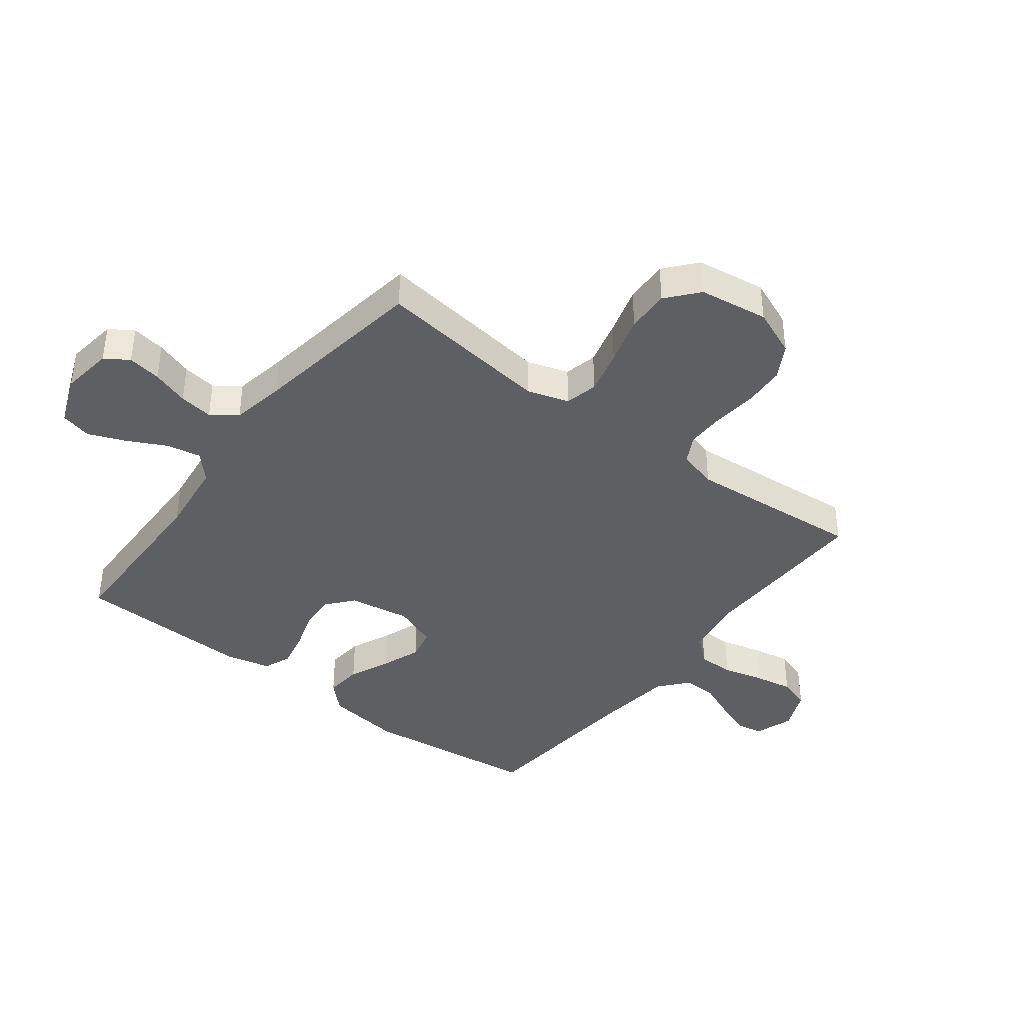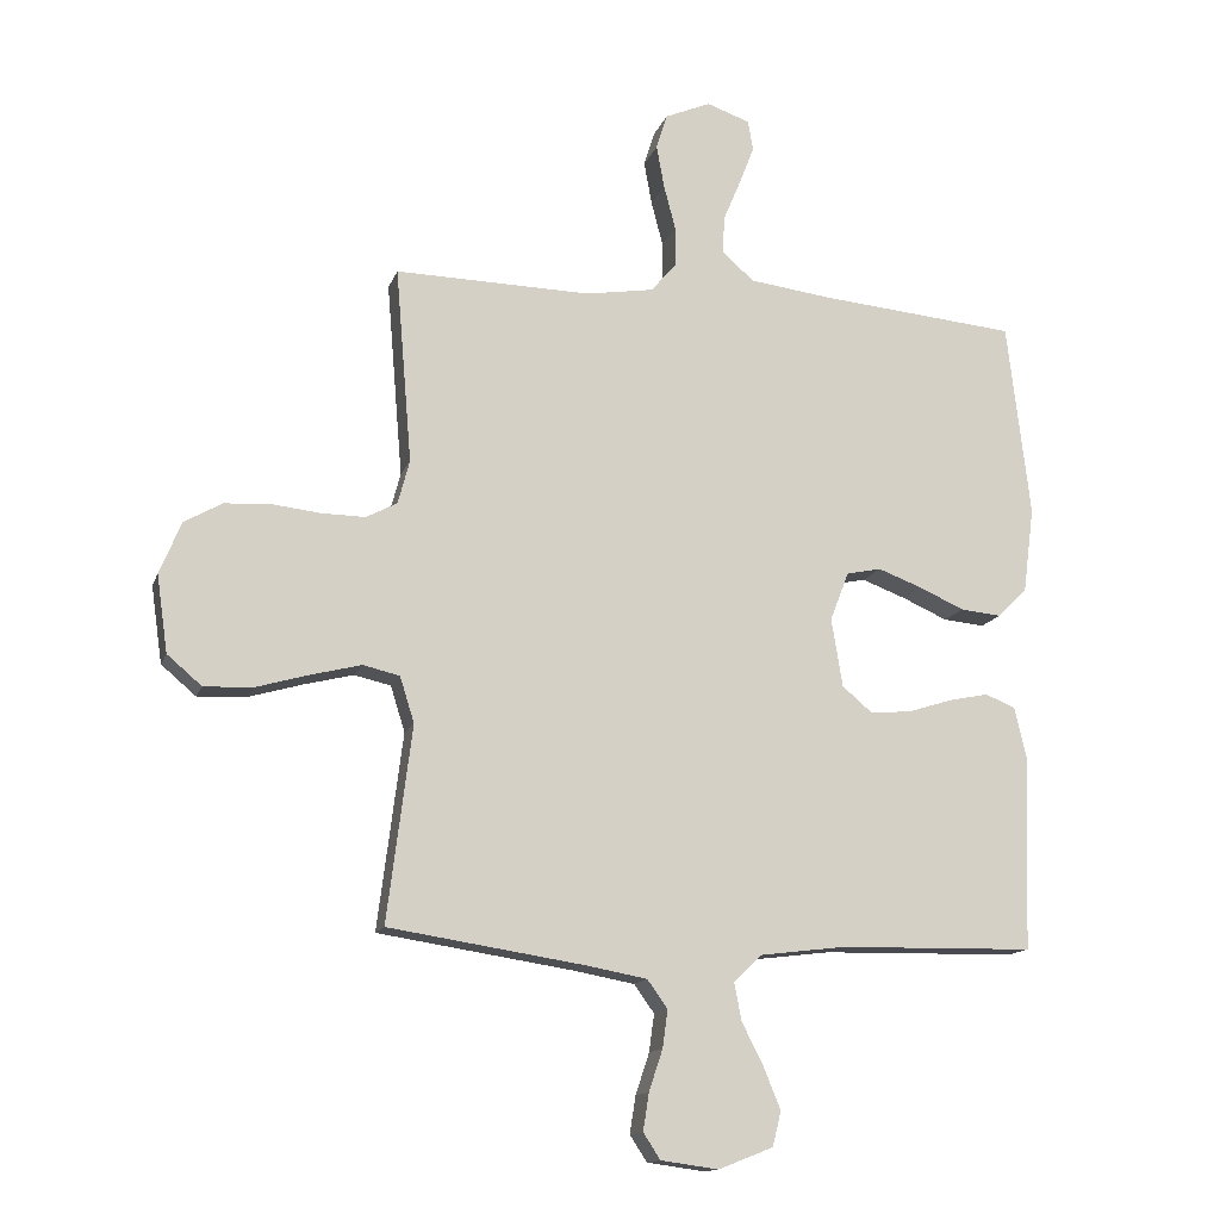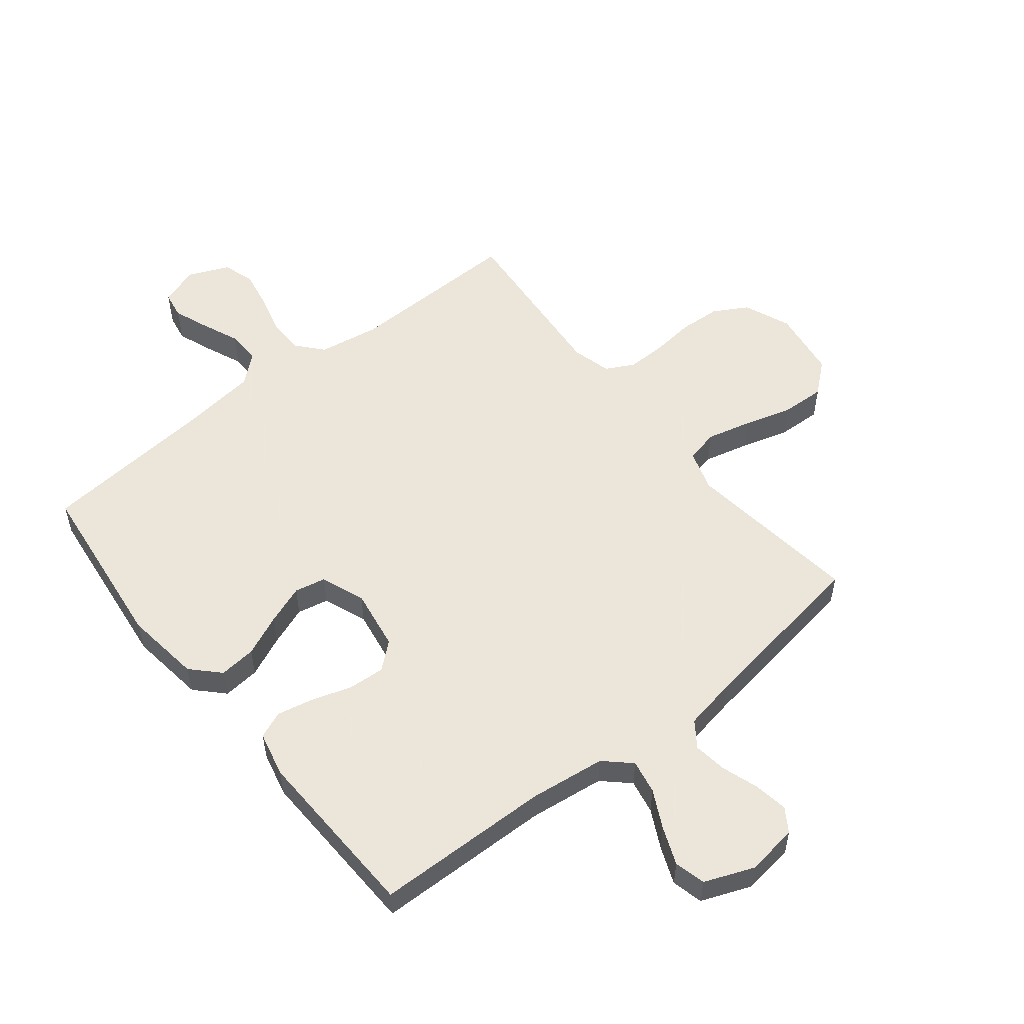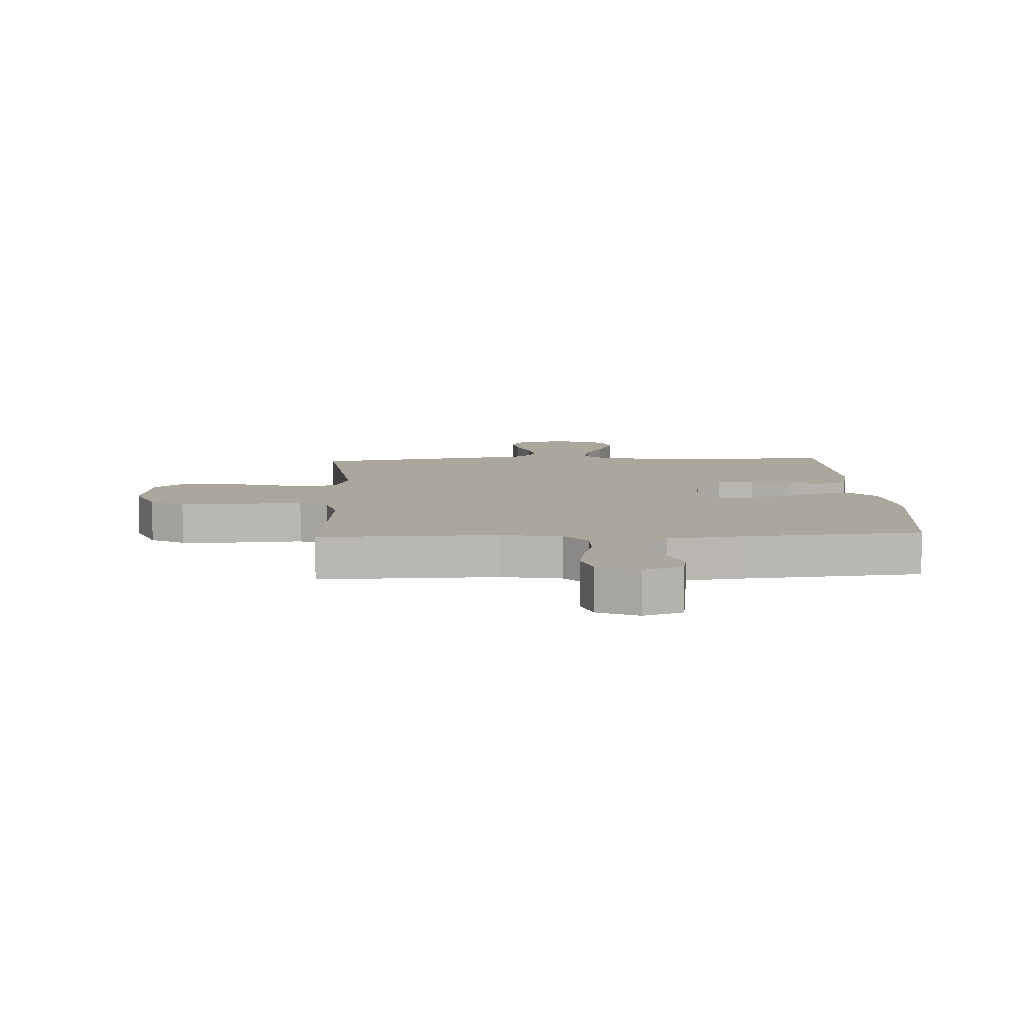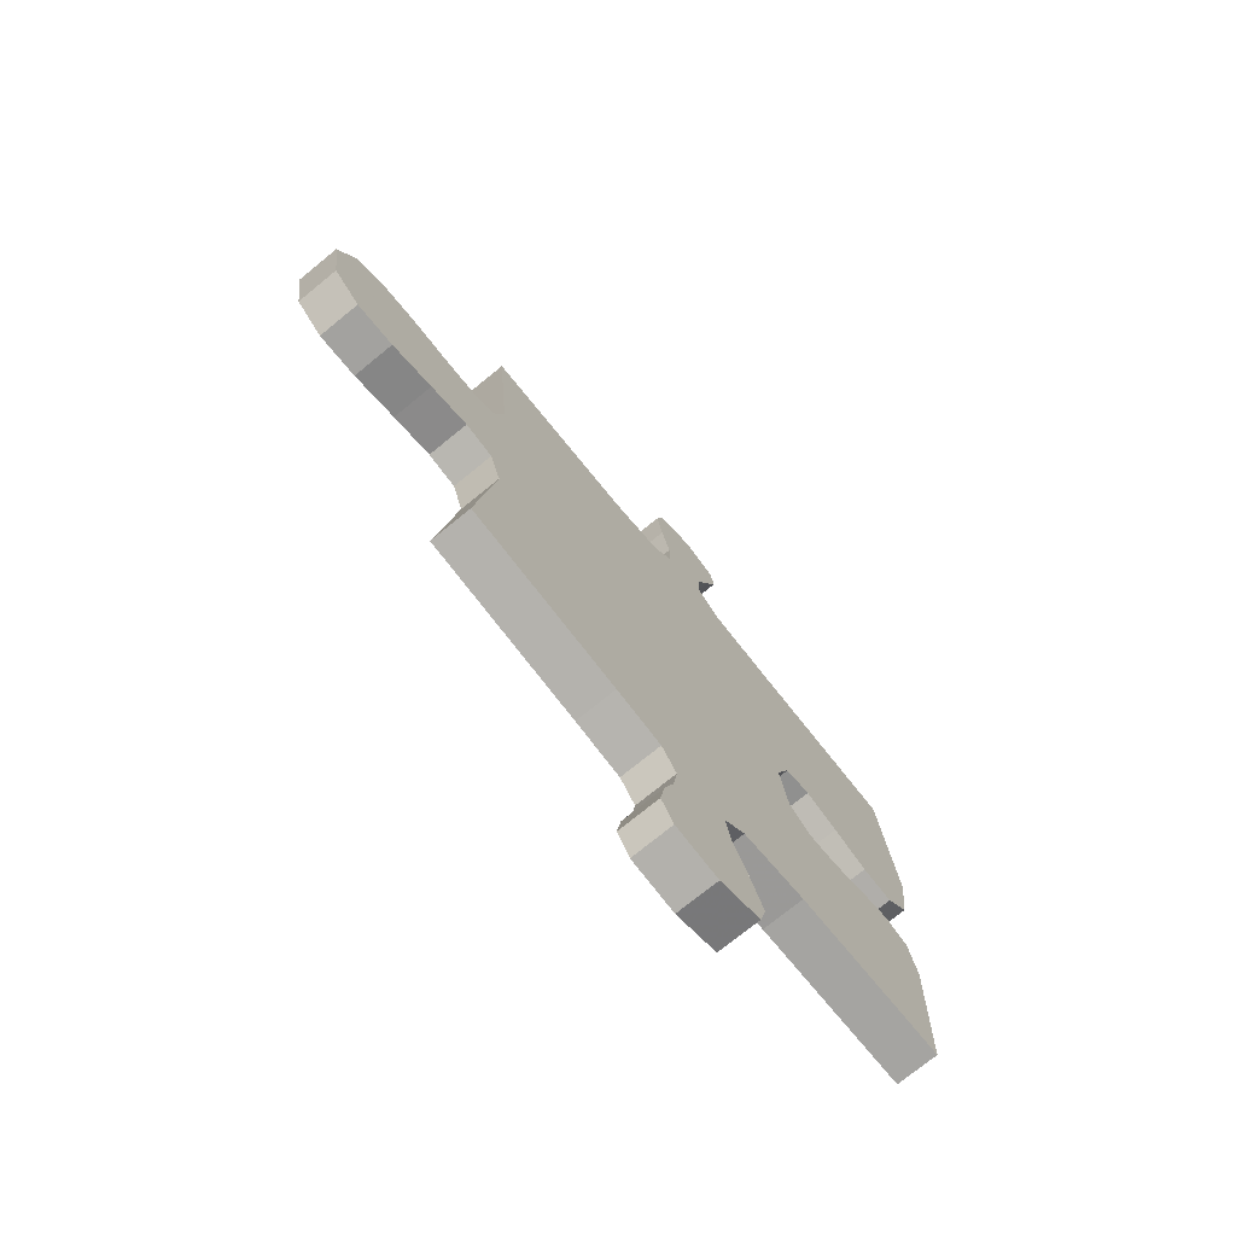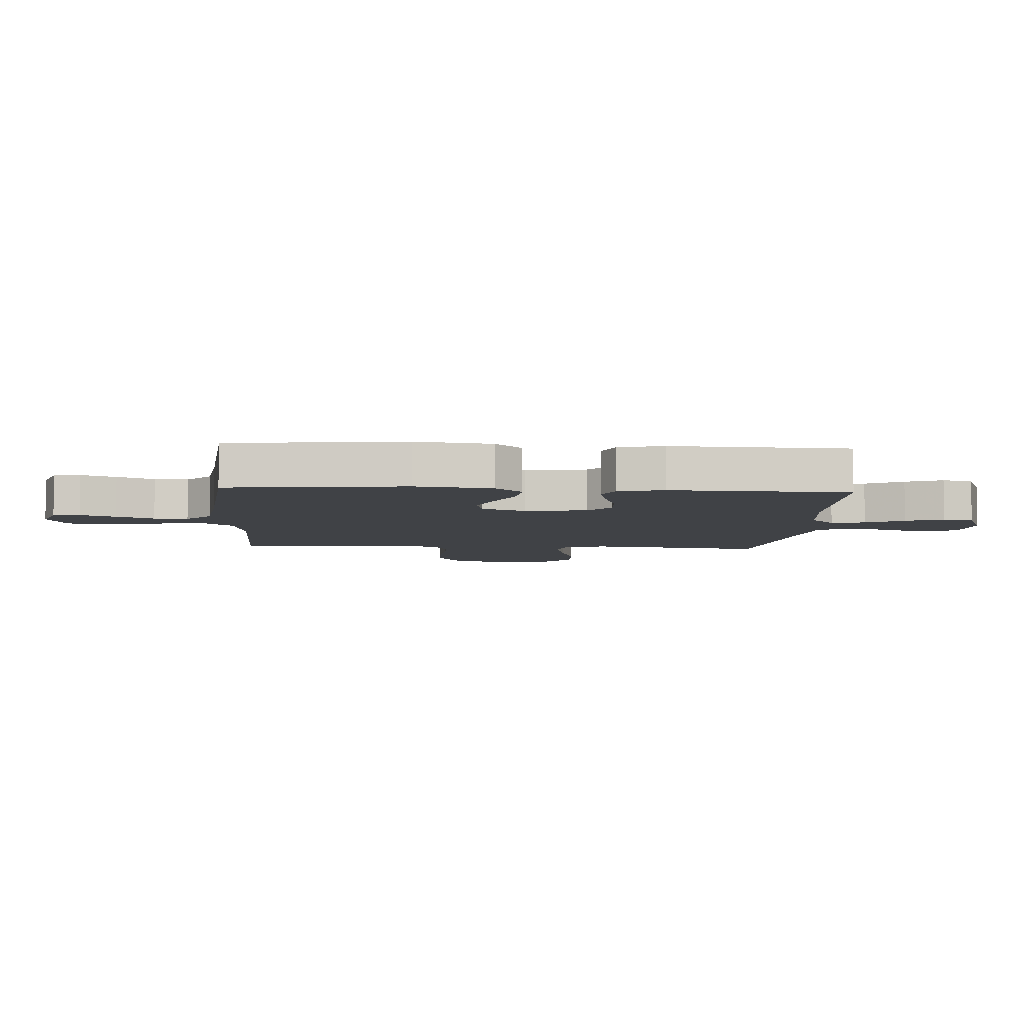
<metadata>
{"format":"obj","ext":"obj","renderer":"f3d","projection":"perspective","resolution":1024,"background":"white","views":[{"elev":-39.9,"azim":-127.4,"up":"+Y"},{"elev":-13.9,"azim":-15.6,"up":"+Z"},{"elev":54.2,"azim":141.4,"up":"+Y"},{"elev":8.4,"azim":-2.8,"up":"+Y"},{"elev":-74.2,"azim":-50.8,"up":"+Z"},{"elev":-6.1,"azim":86.3,"up":"+Y"}]}
</metadata>
<code>
v -0.5 0.07 -0.5
v -0.462 0.07 -0.2
v -0.484 0.07 -0.13
v -0.54 0.07 -0.117
v -0.616 0.07 -0.136
v -0.699 0.07 -0.16
v -0.773 0.07 -0.163
v -0.826 0.07 -0.118
v -0.843 0.07 0
v -0.81 0.07 0.08
v -0.752 0.07 0.113
v -0.681 0.07 0.117
v -0.607 0.07 0.109
v -0.541 0.07 0.108
v -0.493 0.07 0.133
v -0.475 0.07 0.2
v -0.5 0.07 0.5
v -0.2 0.07 0.494
v -0.096 0.07 0.511
v -0.057 0.07 0.556
v -0.057 0.07 0.617
v -0.075 0.07 0.686
v -0.087 0.07 0.752
v -0.07 0.07 0.806
v 0 0.07 0.836
v 0.066 0.07 0.813
v 0.074 0.07 0.767
v 0.051 0.07 0.707
v 0.024 0.07 0.643
v 0.022 0.07 0.585
v 0.071 0.07 0.543
v 0.2 0.07 0.527
v 0.5 0.07 0.5
v 0.535 0.07 0.2
v 0.518 0.07 0.07
v 0.473 0.07 0.024
v 0.41 0.07 0.03
v 0.34 0.07 0.061
v 0.273 0.07 0.086
v 0.22 0.07 0.075
v 0.191 0.07 0
v 0.208 0.07 -0.105
v 0.253 0.07 -0.143
v 0.316 0.07 -0.139
v 0.384 0.07 -0.117
v 0.446 0.07 -0.104
v 0.492 0.07 -0.123
v 0.51 0.07 -0.2
v 0.5 0.07 -0.5
v 0.2 0.07 -0.506
v 0.071 0.07 -0.522
v 0.027 0.07 -0.563
v 0.038 0.07 -0.621
v 0.071 0.07 -0.686
v 0.097 0.07 -0.75
v 0.084 0.07 -0.803
v 0 0.07 -0.836
v -0.088 0.07 -0.824
v -0.114 0.07 -0.784
v -0.105 0.07 -0.727
v -0.084 0.07 -0.664
v -0.076 0.07 -0.606
v -0.107 0.07 -0.563
v -0.2 0.07 -0.546
v -0.5 0 -0.5
v -0.462 0 -0.2
v -0.484 0 -0.13
v -0.54 0 -0.117
v -0.616 0 -0.136
v -0.699 0 -0.16
v -0.773 0 -0.163
v -0.826 0 -0.118
v -0.843 0 0
v -0.81 0 0.08
v -0.752 0 0.113
v -0.681 0 0.117
v -0.607 0 0.109
v -0.541 0 0.108
v -0.493 0 0.133
v -0.475 0 0.2
v -0.5 0 0.5
v -0.2 0 0.494
v -0.096 0 0.511
v -0.057 0 0.556
v -0.057 0 0.617
v -0.075 0 0.686
v -0.087 0 0.752
v -0.07 0 0.806
v 0 0 0.836
v 0.066 0 0.813
v 0.074 0 0.767
v 0.051 0 0.707
v 0.024 0 0.643
v 0.022 0 0.585
v 0.071 0 0.543
v 0.2 0 0.527
v 0.5 0 0.5
v 0.535 0 0.2
v 0.518 0 0.07
v 0.473 0 0.024
v 0.41 0 0.03
v 0.34 0 0.061
v 0.273 0 0.086
v 0.22 0 0.075
v 0.191 0 0
v 0.208 0 -0.105
v 0.253 0 -0.143
v 0.316 0 -0.139
v 0.384 0 -0.117
v 0.446 0 -0.104
v 0.492 0 -0.123
v 0.51 0 -0.2
v 0.5 0 -0.5
v 0.2 0 -0.506
v 0.071 0 -0.522
v 0.027 0 -0.563
v 0.038 0 -0.621
v 0.071 0 -0.686
v 0.097 0 -0.75
v 0.084 0 -0.803
v 0 0 -0.836
v -0.088 0 -0.824
v -0.114 0 -0.784
v -0.105 0 -0.727
v -0.084 0 -0.664
v -0.076 0 -0.606
v -0.107 0 -0.563
v -0.2 0 -0.546
f 59 60 61
f 58 59 61
f 57 58 61
f 56 57 61
f 55 56 61
f 54 55 61
f 53 54 61
f 52 53 61 62
f 51 52 62 63
f 48 49 50
f 47 48 50
f 46 47 50
f 45 46 50
f 44 45 50
f 43 44 50 51
f 51 63 64
f 43 51 64
f 42 43 64
f 36 37 38
f 35 36 38
f 34 35 38
f 33 34 38
f 32 33 38
f 31 32 38 39
f 30 31 39 40
f 27 28 29
f 26 27 29
f 25 26 29
f 24 25 29
f 23 24 29
f 22 23 29
f 21 22 29
f 20 21 29 30
f 30 40 41
f 20 30 41
f 19 20 41
f 16 17 18
f 41 42 64
f 19 41 64
f 18 19 64
f 16 18 64
f 15 16 64
f 11 12 13
f 10 11 13
f 9 10 13
f 8 9 13
f 7 8 13
f 6 7 13
f 5 6 13
f 64 1 2
f 64 2 3
f 15 64 3
f 14 15 3
f 4 5 13 14
f 3 4 14
f 125 124 123
f 125 123 122
f 125 122 121
f 125 121 120
f 125 120 119
f 125 119 118
f 125 118 117
f 126 125 117 116
f 127 126 116 115
f 114 113 112
f 114 112 111
f 114 111 110
f 114 110 109
f 114 109 108
f 115 114 108 107
f 128 127 115
f 128 115 107
f 128 107 106
f 102 101 100
f 102 100 99
f 102 99 98
f 102 98 97
f 102 97 96
f 103 102 96 95
f 104 103 95 94
f 93 92 91
f 93 91 90
f 93 90 89
f 93 89 88
f 93 88 87
f 93 87 86
f 93 86 85
f 94 93 85 84
f 105 104 94
f 105 94 84
f 105 84 83
f 82 81 80
f 128 106 105
f 128 105 83
f 128 83 82
f 128 82 80
f 128 80 79
f 77 76 75
f 77 75 74
f 77 74 73
f 77 73 72
f 77 72 71
f 77 71 70
f 77 70 69
f 66 65 128
f 67 66 128
f 67 128 79
f 67 79 78
f 78 77 69 68
f 78 68 67
f 1 65 66 2
f 2 66 67 3
f 3 67 68 4
f 4 68 69 5
f 5 69 70 6
f 6 70 71 7
f 7 71 72 8
f 8 72 73 9
f 9 73 74 10
f 10 74 75 11
f 11 75 76 12
f 12 76 77 13
f 13 77 78 14
f 14 78 79 15
f 15 79 80 16
f 16 80 81 17
f 17 81 82 18
f 18 82 83 19
f 19 83 84 20
f 20 84 85 21
f 21 85 86 22
f 22 86 87 23
f 23 87 88 24
f 24 88 89 25
f 25 89 90 26
f 26 90 91 27
f 27 91 92 28
f 28 92 93 29
f 29 93 94 30
f 30 94 95 31
f 31 95 96 32
f 32 96 97 33
f 33 97 98 34
f 34 98 99 35
f 35 99 100 36
f 36 100 101 37
f 37 101 102 38
f 38 102 103 39
f 39 103 104 40
f 40 104 105 41
f 41 105 106 42
f 42 106 107 43
f 43 107 108 44
f 44 108 109 45
f 45 109 110 46
f 46 110 111 47
f 47 111 112 48
f 48 112 113 49
f 49 113 114 50
f 50 114 115 51
f 51 115 116 52
f 52 116 117 53
f 53 117 118 54
f 54 118 119 55
f 55 119 120 56
f 56 120 121 57
f 57 121 122 58
f 58 122 123 59
f 59 123 124 60
f 60 124 125 61
f 61 125 126 62
f 62 126 127 63
f 63 127 128 64
f 64 128 65 1

</code>
